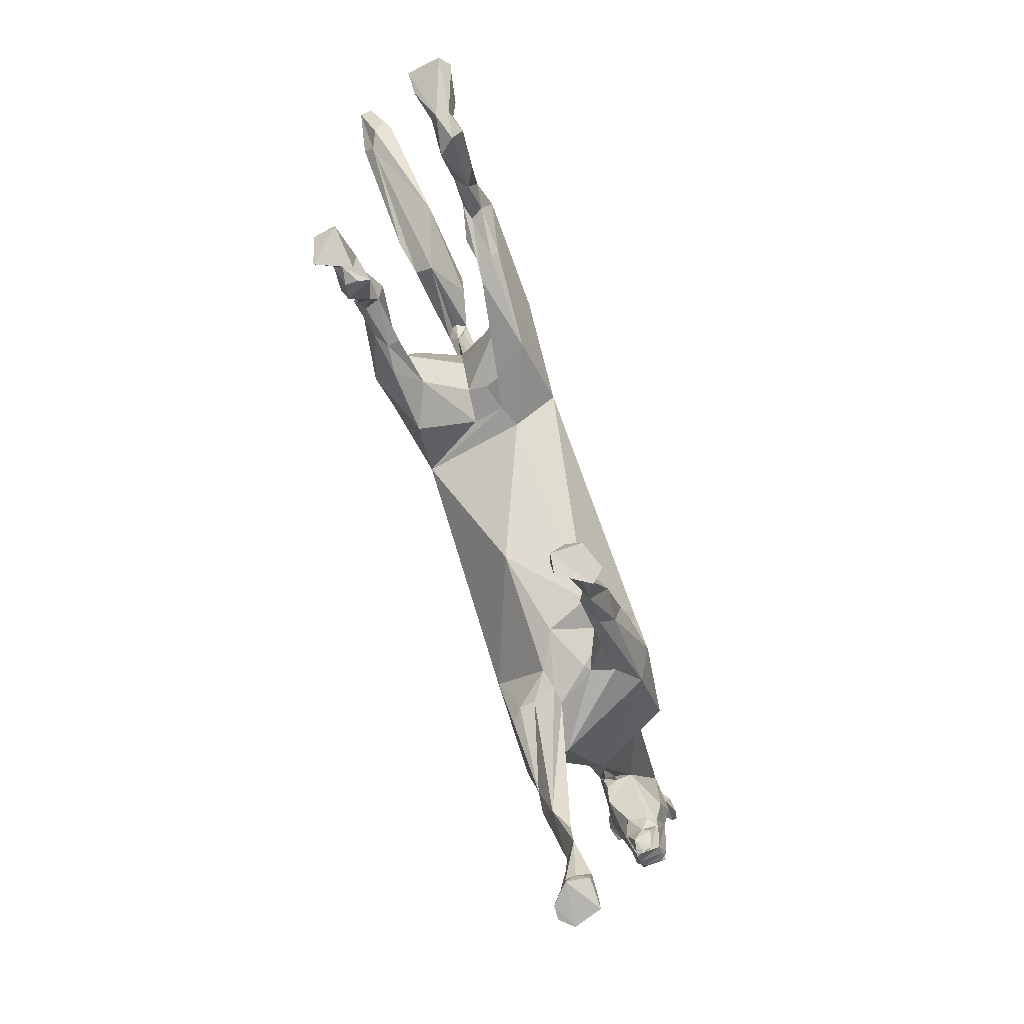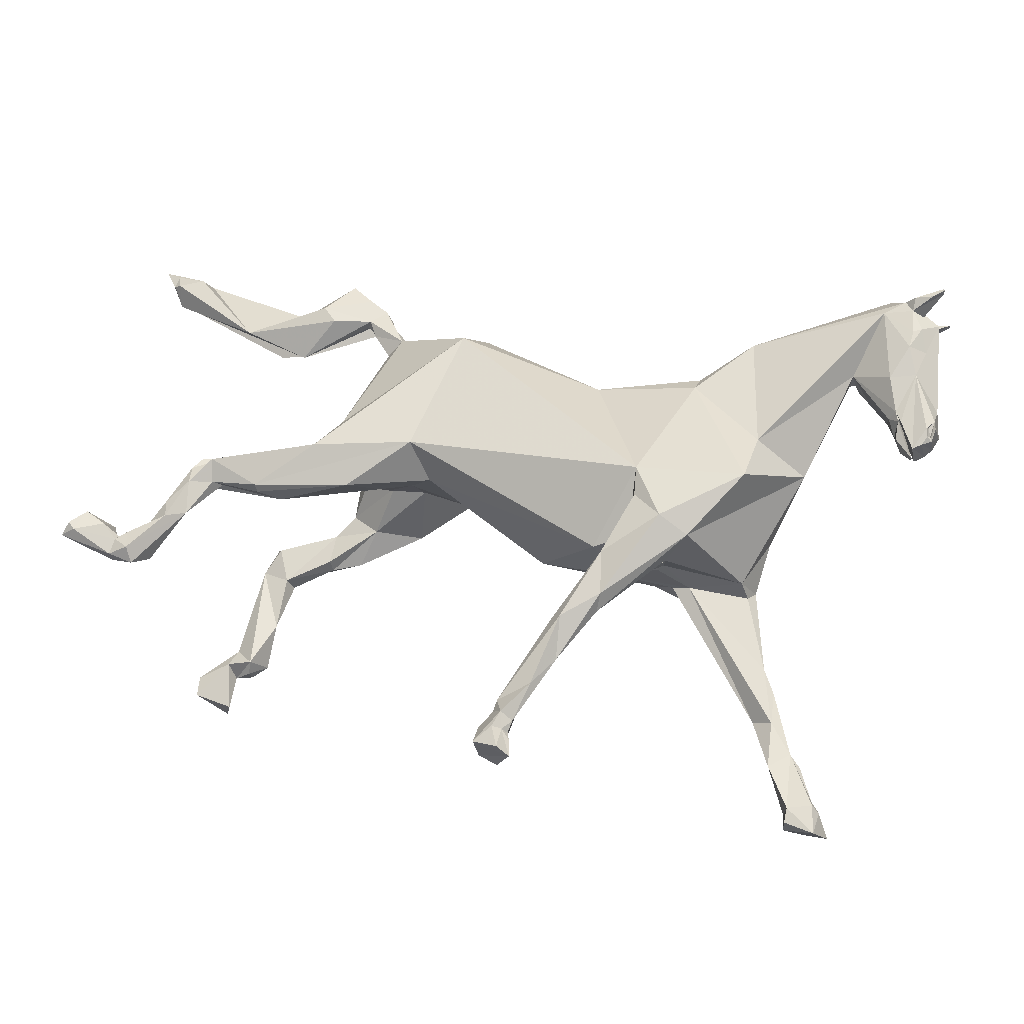
<metadata>
{"format":"obj","ext":"obj","renderer":"f3d","projection":"perspective","resolution":1024,"background":"white","views":[{"elev":-74.9,"azim":-71.3,"up":"+Y"},{"elev":-25.5,"azim":12.1,"up":"+Y"}]}
</metadata>
<code>
v -0.2276 0.2044 -0.01944
v -0.242 0.06717 -0.008458
v -0.2676 0.1023 0.03672
v -0.1195 0.1795 0.0648
v -0.2073 0.2267 -0.01232
v -0.2095 0.2225 -0.0001323
v -0.2287 0.2111 -0.01158
v -0.1052 0.2081 -0.001135
v -0.1819 0.02816 -0.01387
v -0.2175 0.02244 0.01126
v -0.2176 0.03517 -0.01013
v -0.1126 0.1863 -0.06773
v -0.214 0.2179 -0.02354
v -0.04691 -0.06908 -0.02377
v -0.1433 0.03712 -0.08023
v 0.09505 -0.05649 -0.08037
v -0.2261 0.2125 -0.01802
v 0.02894 0.1091 -0.03362
v -0.2653 0.09949 -0.05686
v -0.1654 0.02127 0.02956
v -0.2363 0.1714 -0.05827
v -0.2189 0.09332 -0.104
v -0.1766 0.04695 0.07699
v 0.07746 -0.01624 0.08765
v 0.02222 -0.08592 0.04552
v 0.02616 0.1217 0.01684
v 0.1367 0.1066 0.02571
v 0.128 -0.09596 0.07593
v 0.1735 -0.1133 -0.02502
v 0.2494 -0.001919 -0.004606
v 0.2056 0.02169 0.05015
v 0.1922 -0.03335 0.08053
v 0.06142 -0.07933 0.05196
v 0.03808 -0.1004 -0.001323
v 0.1413 0.1245 0.009134
v 0.2057 -0.01989 -0.06334
v 0.2047 -0.06447 -0.03942
v 0.1548 0.07417 -0.04397
v 0.1702 0.0244 -0.072
v 0.07827 -0.1087 -0.02269
v 0.09547 -0.107 0.02697
v 0.1171 -0.1177 -0.01418
v 0.08777 -0.1092 0.022
v 0.1768 -0.1221 -0.04649
v 0.09845 -0.1144 -0.01717
v 0.1847 -0.1125 -0.0595
v 0.1085 -0.115 -0.05972
v 0.1059 -0.1197 -0.04187
v 0.1751 -0.2656 -0.04712
v 0.1963 -0.2724 -0.03427
v 0.1904 -0.2056 -0.04933
v 0.1854 -0.2378 -0.06062
v 0.1994 -0.2346 -0.04905
v 0.1753 -0.1386 -0.07351
v 0.1703 -0.2149 -0.06006
v 0.1221 -0.1235 -0.07125
v 0.2141 -0.3078 -0.03843
v 0.1907 -0.3216 -0.03053
v 0.2132 -0.3085 -0.0449
v 0.2232 -0.3222 -0.04262
v 0.224 -0.37 -0.05654
v 0.2205 -0.3676 -0.05185
v 0.2304 -0.3691 -0.05237
v 0.2334 -0.3621 -0.03311
v 0.2348 -0.3703 -0.02071
v 0.2406 -0.3764 -0.03089
v 0.2394 -0.3717 -0.04237
v 0.2323 -0.3635 -0.04279
v 0.2361 -0.3696 -0.04817
v 0.2088 -0.3717 -0.01889
v 0.2036 -0.3751 -0.03428
v 0.2155 -0.3734 -0.05422
v 0.2053 -0.3742 -0.04557
v 0.2363 -0.3918 -0.06366
v 0.2462 -0.3983 -0.04949
v 0.2219 -0.3885 -0.06331
v 0.2052 -0.3868 -0.02015
v 0.2015 -0.3875 -0.04446
v 0.2344 -0.4007 -0.01901
v 0.1007 -0.1131 0.05314
v 0.1012 -0.07669 0.09247
v 0.07765 -0.103 0.03368
v 0.06587 -0.09714 0.03967
v 0.07393 -0.04633 0.0828
v 0.05824 -0.09108 0.05384
v 0.03606 -0.1085 0.08047
v 0.06349 -0.1275 0.04859
v -0.01548 -0.1637 0.05253
v -0.02148 -0.1749 0.06484
v 0.05014 -0.1071 0.04604
v -0.0175 -0.2187 0.05896
v 0.02664 -0.1671 0.05773
v 0.03362 -0.1531 0.07284
v -0.003842 -0.1722 0.045
v -0.00936 -0.1762 0.0773
v -0.07795 -0.2559 0.04805
v -0.08161 -0.2577 0.05528
v -0.04325 -0.2463 0.06802
v -0.06393 -0.2842 0.06136
v -0.07416 -0.2762 0.07218
v -0.06354 -0.2758 0.04981
v -0.09189 -0.301 0.03853
v -0.1012 -0.288 0.05811
v -0.08219 -0.2725 0.04763
v -0.08541 -0.271 0.0572
v -0.06916 -0.2969 0.0608
v -0.07284 -0.2965 0.04615
v -0.08244 -0.2937 0.07733
v -0.07384 -0.2948 0.0687
v -0.1027 -0.3089 0.07566
v -0.07536 -0.32 0.08718
v -0.1038 -0.3125 0.04262
v -0.08486 -0.324 0.0402
v -0.06639 -0.3067 0.06519
v -0.06476 -0.3273 0.07393
v 0.2027 0.1628 0.007112
v 0.2538 0.06133 -0.0298
v 0.351 0.1692 0.03811
v 0.3111 0.1066 0.01473
v 0.3056 0.1042 -0.003923
v 0.3223 0.1763 -0.02746
v 0.3027 0.1279 -0.01601
v 0.3225 0.1536 -0.02597
v 0.312 0.105 -0.002979
v 0.3578 0.04014 0.01867
v 0.3558 0.03852 0.02918
v 0.3602 0.03295 0.01491
v 0.3684 0.005288 0.02644
v 0.3677 0.00166 0.004713
v 0.3646 0.001477 0.01757
v 0.3665 0.001414 0.01115
v 0.3887 0.01604 0.02339
v 0.3885 0.01962 0.02247
v 0.3853 0.01667 0.02814
v 0.3874 0.02799 0.02624
v 0.3945 0.03467 0.02703
v 0.3853 0.02546 0.03111
v 0.3949 0.02493 0.02732
v 0.3588 0.03731 0.03009
v 0.3823 0.1668 0.04058
v 0.3918 0.1651 0.0239
v 0.4176 0.1845 0.04013
v 0.3805 0.1396 0.04296
v 0.3753 0.1208 0.04419
v 0.3901 0.1434 0.03904
v 0.3792 0.08926 0.03553
v 0.3514 0.08776 0.03891
v 0.3543 0.04968 0.03042
v 0.3787 0.008913 0.02659
v 0.3515 0.02096 0.02151
v 0.3498 0.02671 0.01241
v 0.3546 0.01401 0.0007873
v 0.3816 0.1807 0.0248
v 0.3983 0.05291 0.01123
v 0.3461 0.04592 0.02144
v 0.417 0.1874 0.04245
v 0.4185 0.1868 0.04251
v 0.4178 0.1853 0.04495
v 0.4176 0.1872 0.0457
v 0.3866 0.1799 0.04595
v 0.4059 0.1781 0.0481
v 0.3807 0.183 0.02955
v 0.3763 0.1847 0.02535
v 0.3813 0.1816 0.01991
v 0.3276 0.08427 -0.01894
v 0.3893 0.01316 0.02269
v 0.3971 0.0278 -0.001788
v 0.4087 0.1512 0.02716
v 0.3756 0.18 0.0376
v 0.3577 0.1939 0.01573
v 0.3571 0.04148 0.02831
v 0.3922 0.1179 0.03016
v 0.3438 0.1984 -0.006568
v 0.386 0.1823 0.0184
v 0.3662 0.002301 0.005464
v 0.365 0.005296 -0.0003092
v 0.3646 0.01242 -0.002956
v 0.3577 0.03969 -0.007169
v 0.3674 0.008644 -0.002773
v 0.3881 0.02715 -0.001995
v 0.3899 0.02126 0.002264
v 0.3861 0.02016 -0.001031
v 0.3886 0.02776 -0.006849
v 0.3913 0.03014 -0.006044
v 0.3891 0.01287 0.002491
v 0.3865 0.01471 -0.002475
v 0.3576 0.04144 -0.008839
v 0.359 0.04257 -0.01045
v 0.3651 0.003592 0.002974
v 0.3655 0.0008811 0.007913
v 0.3795 0.1683 -0.03144
v 0.3833 0.171 -0.03385
v 0.3828 0.1618 -0.02793
v 0.4063 0.1798 -0.03515
v 0.4197 0.183 -0.0333
v 0.399 0.1749 -0.03681
v 0.3922 0.1652 -0.01002
v 0.4211 0.1826 -0.0284
v 0.42 0.1838 -0.0317
v 0.3699 0.1077 -0.02585
v 0.3532 0.06413 -0.01447
v 0.3691 0.1709 -0.02936
v 0.3801 0.007791 -0.0008145
v 0.3568 0.03742 -0.007932
v 0.3717 0.004271 -0.001729
v 0.4209 0.1817 -0.03161
v 0.4215 0.1832 -0.03003
v 0.419 0.1833 -0.03332
v 0.3831 0.1785 -0.01469
v 0.3826 0.1812 -0.01963
v 0.378 0.1777 -0.02772
v 0.3781 0.1832 -0.01576
v 0.3891 0.1753 -0.001517
v 0.3636 0.005913 -0.0003648
v 0.3429 0.05291 -0.002277
v 0.396 0.03348 -0.002793
v 0.3988 0.1074 -0.006532
v 0.3925 0.03752 -0.004616
v 0.3977 0.155 -0.0112
v 0.4054 0.1434 0.004686
v 0.3886 0.155 -0.02597
v 0.3126 0.1176 -0.0195
v 0.3901 0.1274 -0.01946
v 0.387 0.1139 -0.01671
v 0.3116 0.1198 -0.01716
v 0.3155 0.1016 -0.01653
v 0.4 0.164 0.004746
v -0.3012 0.007576 -0.06634
v -0.3062 -0.02694 -0.05898
v -0.2487 0.002685 -0.05196
v -0.2002 -0.000377 -0.07408
v -0.2732 -0.02696 -0.07593
v -0.3052 -0.03198 -0.07173
v -0.3585 -0.0438 -0.06302
v -0.3199 -0.03044 -0.08184
v -0.266 0.01761 -0.1029
v -0.3571 -0.01508 -0.08565
v -0.2798 0.02194 -0.08401
v -0.2774 0.02754 -0.06068
v -0.2793 0.03077 -0.06891
v -0.363 -0.02762 -0.09108
v -0.371 -0.002857 -0.06859
v -0.3655 -0.00756 -0.05781
v -0.3989 -0.1564 -0.06393
v -0.3827 -0.1442 -0.08085
v -0.3944 -0.1467 -0.05279
v -0.399 -0.1558 -0.07768
v -0.3539 -0.04688 -0.07897
v -0.3831 -0.1135 -0.08338
v -0.3864 -0.03138 -0.06571
v -0.3641 -0.05497 -0.08303
v -0.3693 -0.09969 -0.06567
v -0.3917 -0.1284 -0.0872
v -0.4071 -0.1272 -0.08358
v -0.4471 -0.1499 -0.08229
v -0.4279 -0.1588 -0.0872
v -0.4503 -0.154 -0.08952
v -0.4594 -0.155 -0.06791
v -0.4112 -0.1351 -0.08264
v -0.4137 -0.1278 -0.07565
v -0.4143 -0.1265 -0.06843
v -0.4171 -0.1569 -0.07406
v -0.4223 -0.1449 -0.05839
v -0.4185 -0.1443 -0.08417
v -0.4608 -0.1771 -0.06486
v -0.4186 -0.1971 -0.05917
v -0.4574 -0.1755 -0.08907
v -0.4337 -0.1907 -0.09691
v -0.1883 0.02186 0.01927
v -0.285 0.05185 0.08464
v -0.2673 0.02922 0.06232
v -0.2951 0.03363 0.05746
v -0.2237 0.01742 0.0266
v -0.3338 0.006633 0.04598
v -0.4172 0.02737 0.05216
v -0.3779 0.03274 0.04248
v -0.2521 0.007208 0.06497
v -0.3558 0.009987 0.06391
v -0.4008 0.06084 0.05481
v -0.3567 0.0149 0.07263
v -0.4003 0.02653 0.05665
v -0.4056 0.04759 0.08174
v -0.4077 0.02463 0.07025
v -0.4496 -0.002023 0.05384
v -0.4381 -0.009147 0.06645
v -0.4508 0.01864 0.05723
v -0.4343 0.02614 0.07439
v -0.4586 -0.01532 0.07744
v -0.461 0.005653 0.07029
v -0.4357 0.0492 0.06236
v -0.4227 0.0585 0.05271
v -0.483 -0.0555 0.05216
v -0.4825 -0.01531 0.06229
v -0.4252 0.06139 0.05822
v -0.4978 -0.06649 0.06989
v -0.5002 -0.05214 0.08233
v -0.5027 -0.03115 0.07599
v -0.5026 -0.03948 0.05281
v -0.524 -0.05667 0.06086
v -0.5077 -0.03192 0.06296
v -0.52 -0.03923 0.05398
v -0.523 -0.05508 0.07458
v -0.5244 -0.02756 0.06645
v -0.5255 -0.01419 0.05634
v -0.5144 -0.03253 0.07009
v -0.5285 -0.02116 0.08313
v -0.5163 -0.03861 0.07668
v -0.5619 -0.0273 0.08975
v -0.552 -0.03486 0.04578
v -0.5785 -0.03016 0.08214
v -0.5735 -0.02334 0.04571
v -0.5481 -0.001404 0.05297
v -0.5489 -0.004816 0.08456
v -0.5672 -0.01895 0.09098
v -0.2259 0.2597 -0.01376
v -0.2318 0.2709 -0.01182
v -0.2506 0.2578 -0.006248
v -0.2456 0.2399 -0.01125
v -0.2135 0.2371 -0.01278
v -0.2214 0.2457 -0.007583
v -0.2543 0.294 -0.02115
v -0.2501 0.2864 -0.00789
v -0.2421 0.2392 -0.01922
v -0.2424 0.2522 -0.03011
v -0.222 0.2457 -0.01729
v -0.2557 0.2571 -0.01767
v -0.2536 0.2596 -0.02334
v -0.3356 0.2264 -0.02037
v -0.2921 0.2578 0.004832
v -0.3039 0.2758 0.006425
v -0.3995 0.2576 -0.001083
v -0.273 0.3107 -0.01242
v -0.3409 0.2887 -0.03205
v -0.3024 0.2867 -0.03022
v -0.3343 0.2403 -0.04095
v -0.4845 0.3226 -0.04796
v -0.3719 0.2461 -0.04853
v -0.525 0.3797 -0.03936
v -0.5095 0.3508 -0.0268
v -0.505 0.3655 -0.02955
v -0.4705 0.3505 -0.02016
v -0.4636 0.3508 -0.03857
v -0.5011 0.3483 -0.02086
v -0.5033 0.3288 -0.03892
v -0.5245 0.3775 -0.05301
v -0.4841 0.3353 -0.05963
f 1 2 3
f 4 5 6
f 6 7 3
f 8 5 4
f 9 10 11
f 4 6 3
f 5 12 13
f 5 8 12
f 14 15 16
f 17 13 1
f 18 12 8
f 17 1 7
f 1 19 2
f 14 20 15
f 13 21 1
f 7 1 3
f 12 21 13
f 12 16 15
f 16 12 18
f 21 12 22
f 23 24 4
f 25 23 20
f 14 25 20
f 8 4 26
f 25 24 23
f 4 24 26
f 26 18 8
f 27 26 24
f 28 29 30
f 31 27 32
f 24 25 33
f 25 34 33
f 31 32 30
f 35 26 27
f 27 24 32
f 26 35 18
f 36 30 37
f 38 18 35
f 38 39 18
f 36 39 30
f 16 40 14
f 14 40 34
f 38 30 39
f 29 41 42
f 43 34 42
f 34 25 14
f 41 43 42
f 42 44 29
f 30 29 37
f 39 16 18
f 45 42 34
f 46 37 29
f 44 46 29
f 45 34 40
f 40 47 48
f 46 36 37
f 46 16 39
f 48 45 40
f 40 16 47
f 46 39 36
f 45 49 42
f 50 51 42
f 52 51 53
f 54 51 55
f 54 46 51
f 49 45 48
f 42 51 44
f 51 46 44
f 54 56 16
f 55 56 54
f 55 49 48
f 47 55 48
f 47 16 56
f 47 56 55
f 16 46 54
f 50 42 49
f 52 55 51
f 57 50 58
f 50 49 58
f 53 57 59
f 50 53 51
f 50 57 53
f 49 52 59
f 55 52 49
f 60 59 57
f 58 49 59
f 53 59 52
f 61 62 63
f 64 65 66
f 64 66 67
f 64 67 68
f 68 67 69
f 63 68 69
f 62 58 59
f 70 58 71
f 64 68 60
f 57 65 64
f 57 64 60
f 62 60 68
f 62 72 58
f 73 71 58
f 57 58 70
f 57 70 65
f 62 59 60
f 73 58 72
f 61 72 62
f 62 68 63
f 74 75 76
f 77 71 78
f 77 70 71
f 66 75 67
f 70 77 79
f 70 79 65
f 74 69 75
f 73 76 78
f 73 78 71
f 76 72 61
f 76 61 74
f 67 75 69
f 66 79 75
f 76 75 78
f 65 79 66
f 63 69 74
f 76 73 72
f 63 74 61
f 75 79 78
f 79 77 78
f 29 80 41
f 80 29 28
f 30 32 28
f 32 81 28
f 41 82 43
f 43 82 83
f 43 83 33
f 32 24 81
f 84 81 24
f 85 33 83
f 86 33 85
f 43 33 34
f 33 84 24
f 86 84 33
f 84 86 81
f 82 41 87
f 41 80 87
f 88 89 90
f 91 92 93
f 90 87 94
f 87 92 94
f 94 88 90
f 94 92 91
f 93 86 95
f 93 92 28
f 90 89 85
f 90 85 83
f 90 82 87
f 90 83 82
f 92 80 28
f 86 93 81
f 86 85 89
f 95 86 89
f 93 28 81
f 92 87 80
f 96 97 89
f 95 89 97
f 94 91 88
f 96 89 88
f 91 98 99
f 96 88 91
f 98 97 100
f 95 98 91
f 95 97 98
f 95 91 93
f 99 98 100
f 101 96 91
f 101 91 99
f 102 103 104
f 104 105 97
f 104 97 96
f 101 99 106
f 96 101 104
f 102 104 101
f 107 102 101
f 108 109 100
f 108 100 110
f 97 105 100
f 106 99 109
f 104 103 105
f 100 109 99
f 100 105 103
f 100 103 110
f 107 101 106
f 109 108 111
f 108 110 111
f 112 103 102
f 113 102 107
f 102 113 112
f 107 114 113
f 111 115 109
f 109 115 114
f 114 106 109
f 103 112 110
f 114 107 106
f 114 115 113
f 111 110 115
f 115 110 112
f 115 112 113
f 116 27 31
f 27 116 35
f 38 117 30
f 31 118 116
f 30 119 31
f 119 118 31
f 35 116 38
f 30 117 120
f 117 38 121
f 120 117 122
f 123 122 117
f 30 120 119
f 119 120 124
f 125 126 127
f 128 125 127
f 129 128 127
f 126 130 131
f 132 133 134
f 135 134 133
f 135 133 136
f 135 136 137
f 135 137 134
f 136 133 132
f 136 132 138
f 125 128 139
f 140 141 142
f 143 144 145
f 146 147 148
f 149 134 128
f 150 151 152
f 130 126 150
f 142 141 153
f 146 136 154
f 139 128 146
f 139 146 148
f 155 126 148
f 142 156 157
f 158 142 157
f 156 159 157
f 160 161 159
f 160 159 156
f 162 156 153
f 163 153 164
f 155 119 165
f 150 152 130
f 132 166 138
f 134 166 132
f 138 167 136
f 138 166 167
f 136 146 137
f 137 128 134
f 128 137 146
f 140 168 141
f 155 148 119
f 151 126 155
f 144 118 147
f 164 153 141
f 161 158 159
f 142 161 140
f 140 161 160
f 160 156 162
f 153 156 142
f 169 140 160
f 162 169 160
f 158 157 159
f 163 164 170
f 171 148 126
f 171 125 139
f 171 139 148
f 154 172 146
f 145 144 172
f 145 168 140
f 143 145 140
f 118 143 140
f 143 118 144
f 147 119 148
f 150 126 151
f 169 162 163
f 134 149 166
f 161 142 158
f 163 162 153
f 169 118 140
f 146 144 147
f 145 172 168
f 172 154 168
f 147 118 119
f 172 144 146
f 169 170 116
f 169 116 118
f 169 163 170
f 173 116 170
f 141 168 174
f 164 141 174
f 170 164 174
f 131 175 127
f 127 176 177
f 127 175 176
f 127 178 179
f 131 127 126
f 129 127 179
f 180 181 182
f 180 183 184
f 180 182 183
f 182 181 185
f 182 185 186
f 181 180 167
f 183 182 186
f 167 185 181
f 178 187 188
f 175 189 176
f 175 131 190
f 191 192 193
f 194 195 196
f 197 198 199
f 200 188 201
f 165 202 200
f 186 203 188
f 185 203 186
f 204 152 151
f 149 185 166
f 203 185 149
f 203 129 205
f 203 205 179
f 203 179 188
f 206 207 198
f 195 199 206
f 208 199 195
f 193 196 197
f 196 198 197
f 198 207 199
f 195 206 196
f 194 208 195
f 197 199 209
f 210 199 194
f 210 194 196
f 210 209 199
f 210 196 211
f 212 213 209
f 212 173 213
f 152 214 190
f 214 189 190
f 187 215 188
f 214 152 177
f 180 184 216
f 167 180 216
f 217 154 218
f 217 218 200
f 188 200 218
f 216 218 154
f 216 154 167
f 186 188 183
f 165 200 201
f 219 220 221
f 204 151 215
f 204 177 152
f 214 176 189
f 222 123 202
f 222 202 165
f 213 197 209
f 194 199 208
f 192 196 193
f 211 196 192
f 192 191 211
f 217 223 220
f 217 220 154
f 219 193 197
f 206 199 207
f 175 190 189
f 178 204 187
f 178 188 179
f 129 179 205
f 214 177 176
f 224 223 217
f 221 220 223
f 200 202 223
f 215 165 201
f 215 201 188
f 204 215 187
f 223 224 200
f 184 183 188
f 184 188 218
f 216 184 218
f 223 193 221
f 155 165 215
f 130 190 131
f 128 129 203
f 130 152 190
f 136 167 154
f 155 215 151
f 119 124 165
f 128 203 149
f 185 167 166
f 193 219 221
f 196 206 198
f 212 209 210
f 191 193 202
f 211 191 202
f 212 210 211
f 124 120 225
f 124 225 226
f 225 122 123
f 154 220 168
f 225 120 122
f 165 226 222
f 226 165 124
f 225 222 226
f 225 123 222
f 224 217 200
f 117 121 123
f 202 123 121
f 211 202 121
f 212 121 173
f 211 121 212
f 38 116 173
f 38 173 121
f 197 227 219
f 227 197 213
f 168 227 213
f 168 213 174
f 173 174 213
f 219 227 220
f 170 174 173
f 168 220 227
f 125 171 126
f 127 204 178
f 127 177 204
f 223 202 193
f 21 19 1
f 21 22 19
f 228 229 230
f 231 230 232
f 230 233 232
f 228 234 229
f 229 234 233
f 229 233 230
f 232 233 235
f 236 235 237
f 238 236 237
f 236 232 235
f 228 239 240
f 11 2 239
f 15 9 231
f 230 231 9
f 228 230 239
f 11 230 9
f 238 228 240
f 238 240 19
f 22 236 238
f 236 22 231
f 15 22 12
f 19 240 239
f 2 19 239
f 231 22 15
f 241 237 235
f 236 231 232
f 22 238 19
f 228 238 237
f 11 239 230
f 228 242 243
f 228 243 234
f 228 237 242
f 244 245 246
f 247 245 244
f 233 248 235
f 235 248 241
f 249 250 251
f 234 252 248
f 252 250 246
f 250 243 242
f 250 249 253
f 251 252 249
f 248 252 251
f 241 248 251
f 250 241 251
f 242 241 250
f 233 234 248
f 246 245 252
f 250 252 234
f 234 243 250
f 254 250 253
f 245 253 249
f 249 252 245
f 237 241 242
f 255 256 257
f 257 258 255
f 253 245 247
f 259 260 254
f 260 261 250
f 260 250 254
f 261 246 250
f 262 247 244
f 259 254 253
f 261 263 246
f 246 263 262
f 255 258 261
f 255 261 260
f 256 264 262
f 247 262 264
f 259 253 264
f 259 264 255
f 259 255 260
f 246 262 244
f 261 258 263
f 256 255 264
f 247 264 253
f 263 258 265
f 266 262 263
f 267 265 258
f 262 266 268
f 262 268 256
f 268 257 256
f 267 258 257
f 263 265 266
f 257 268 267
f 265 267 268
f 268 266 265
f 15 269 9
f 9 269 10
f 15 20 269
f 4 270 23
f 3 2 271
f 3 271 270
f 4 3 270
f 272 273 274
f 272 274 275
f 272 275 276
f 277 278 274
f 279 272 276
f 280 278 277
f 272 271 2
f 23 277 20
f 274 273 277
f 269 273 10
f 269 20 277
f 269 277 273
f 280 277 23
f 23 270 280
f 279 270 272
f 272 270 271
f 11 272 2
f 10 273 272
f 10 272 11
f 274 278 281
f 270 279 282
f 280 270 282
f 274 281 275
f 278 280 283
f 280 282 283
f 284 281 285
f 284 286 275
f 285 283 287
f 285 287 288
f 288 287 289
f 287 283 282
f 279 290 287
f 279 287 282
f 275 291 276
f 291 275 286
f 284 285 292
f 284 293 286
f 294 279 276
f 294 276 291
f 290 291 289
f 295 292 285
f 283 285 281
f 296 295 285
f 288 297 296
f 285 288 296
f 290 289 287
f 279 294 290
f 286 289 291
f 278 283 281
f 294 291 290
f 289 286 293
f 298 293 284
f 281 284 275
f 288 293 297
f 289 293 288
f 295 299 292
f 297 293 300
f 300 293 298
f 300 298 301
f 298 292 299
f 296 302 295
f 300 301 303
f 298 299 301
f 303 301 304
f 305 297 300
f 305 300 303
f 306 305 303
f 306 303 304
f 306 307 305
f 308 302 307
f 302 299 295
f 296 307 302
f 297 307 296
f 297 305 307
f 292 298 284
f 309 301 299
f 309 304 301
f 306 308 307
f 299 310 311
f 304 312 313
f 306 304 313
f 302 310 299
f 308 314 310
f 308 310 302
f 313 308 306
f 313 311 314
f 309 311 312
f 309 299 311
f 312 304 309
f 308 313 314
f 314 311 310
f 311 313 312
f 315 316 6
f 316 317 6
f 318 6 317
f 6 318 7
f 6 319 320
f 6 320 315
f 6 5 319
f 321 322 316
f 17 7 323
f 13 323 324
f 13 324 315
f 17 323 13
f 318 317 323
f 318 323 7
f 320 319 325
f 320 325 315
f 13 315 325
f 13 325 319
f 13 319 5
f 323 326 327
f 315 324 321
f 326 328 327
f 324 323 327
f 316 315 321
f 317 328 326
f 317 326 323
f 327 328 324
f 329 330 331
f 332 322 321
f 330 332 333
f 329 331 328
f 322 332 330
f 322 330 317
f 322 317 316
f 330 329 317
f 334 335 333
f 334 324 335
f 334 321 324
f 333 332 334
f 332 321 334
f 329 328 317
f 335 324 328
f 331 330 333
f 331 336 328
f 336 335 328
f 337 335 336
f 337 333 335
f 338 339 340
f 341 342 338
f 341 338 340
f 343 339 344
f 331 341 343
f 331 333 342
f 331 342 341
f 344 331 343
f 343 341 340
f 331 344 336
f 339 338 345
f 340 339 343
f 346 336 345
f 337 336 346
f 336 344 345
f 337 346 342
f 333 337 342
f 345 342 346
f 344 339 345
f 338 342 345

</code>
